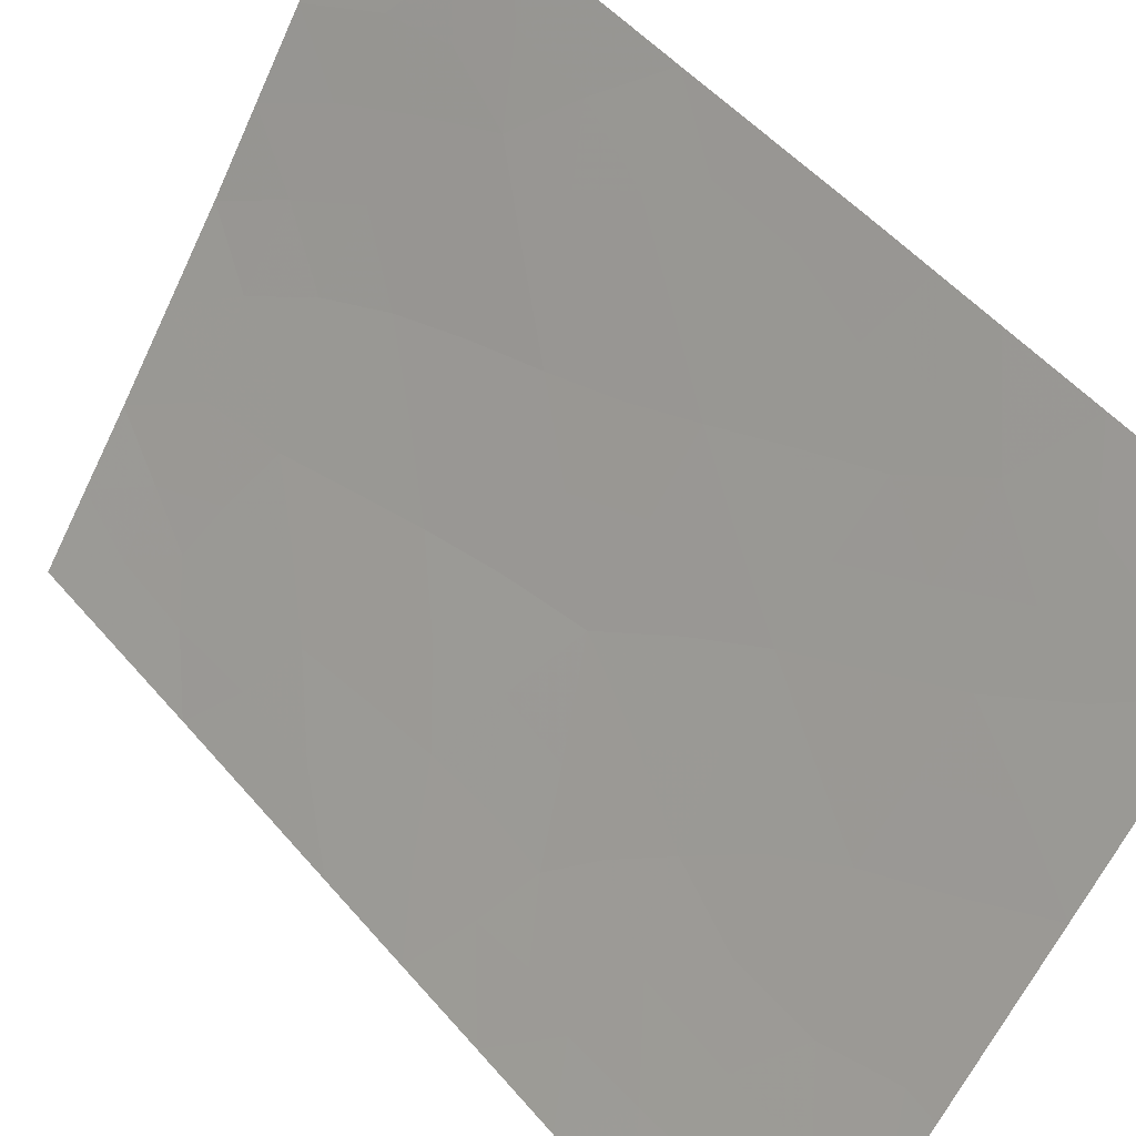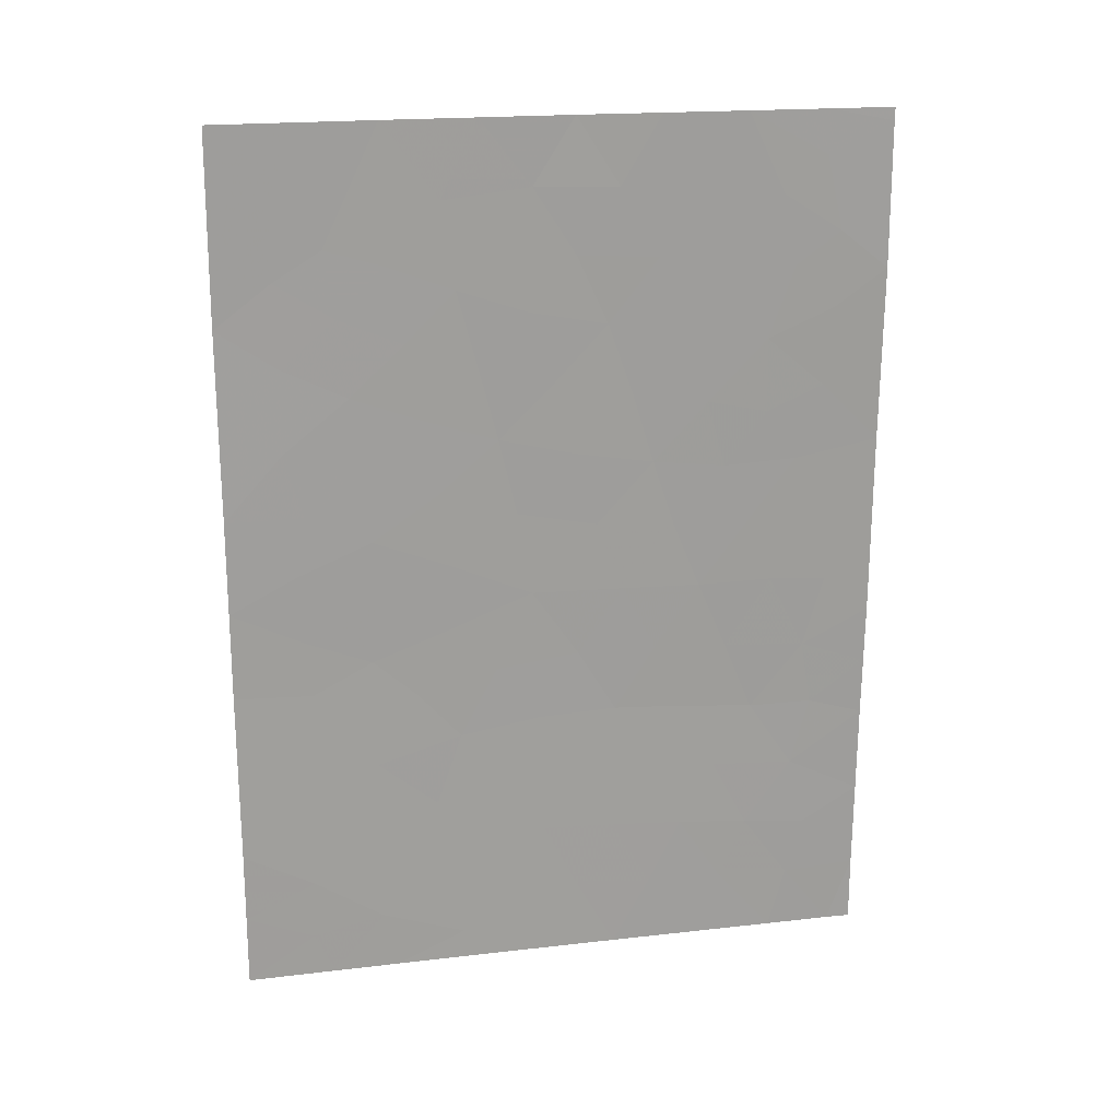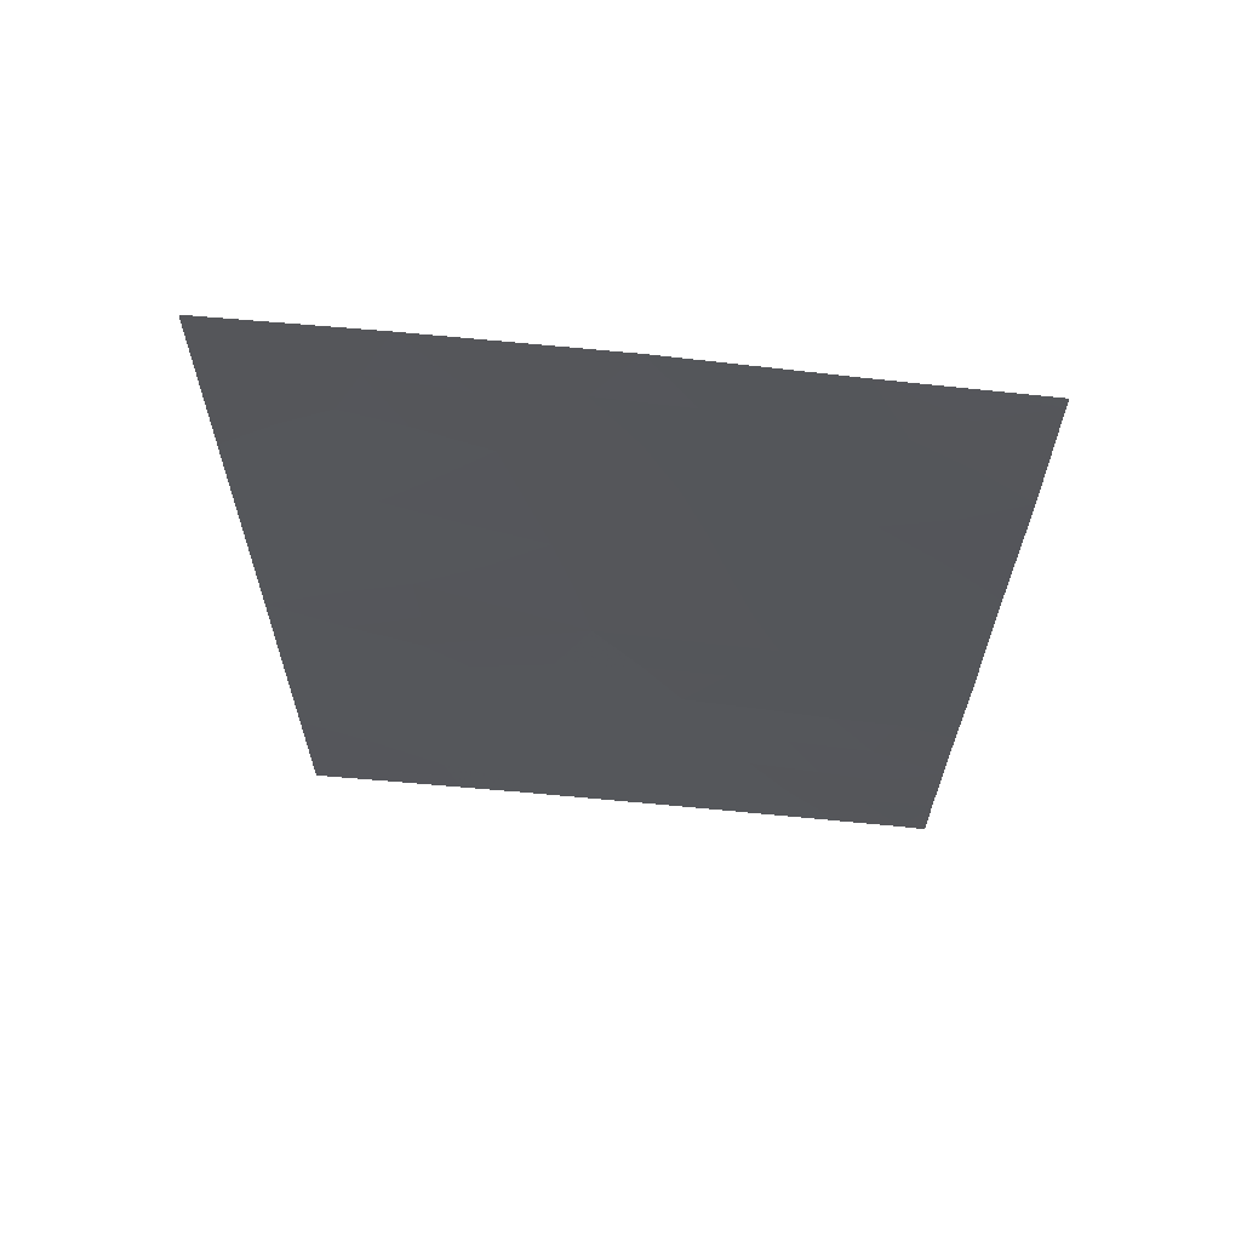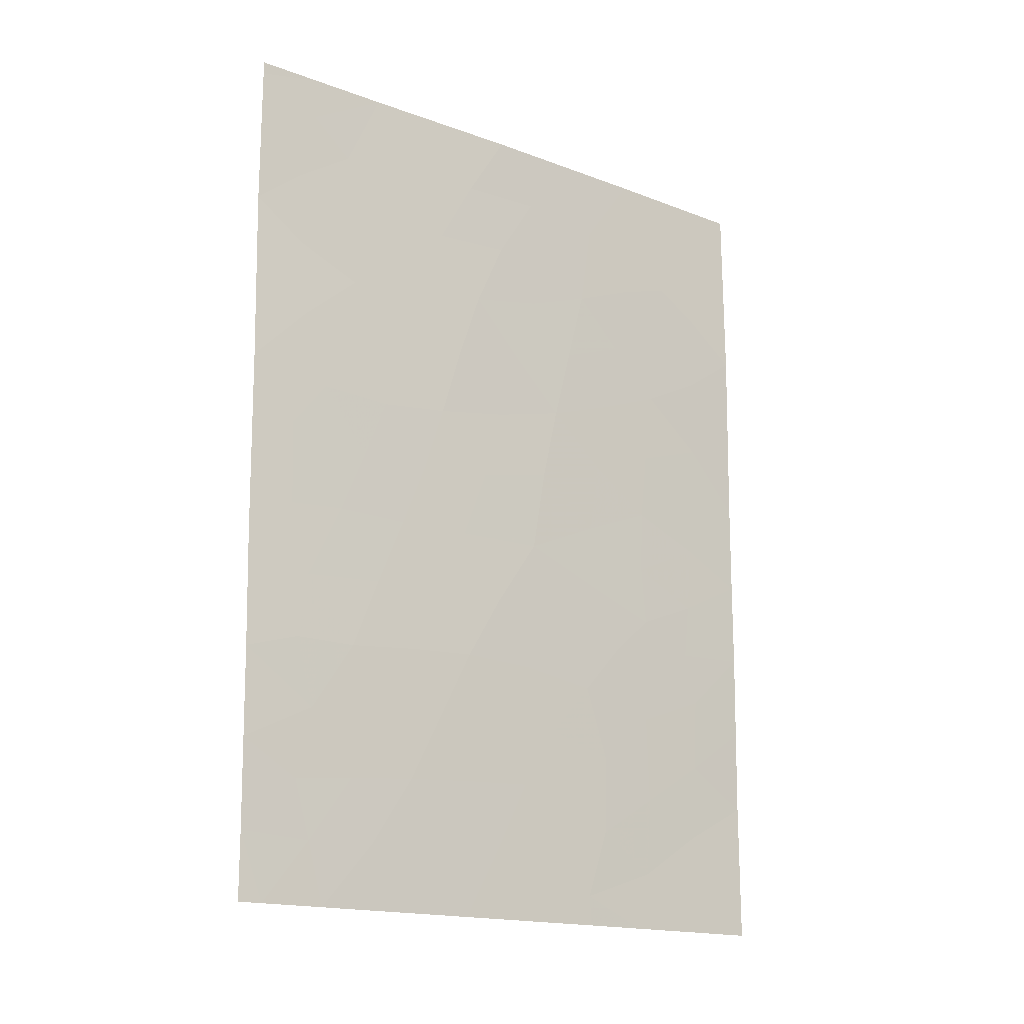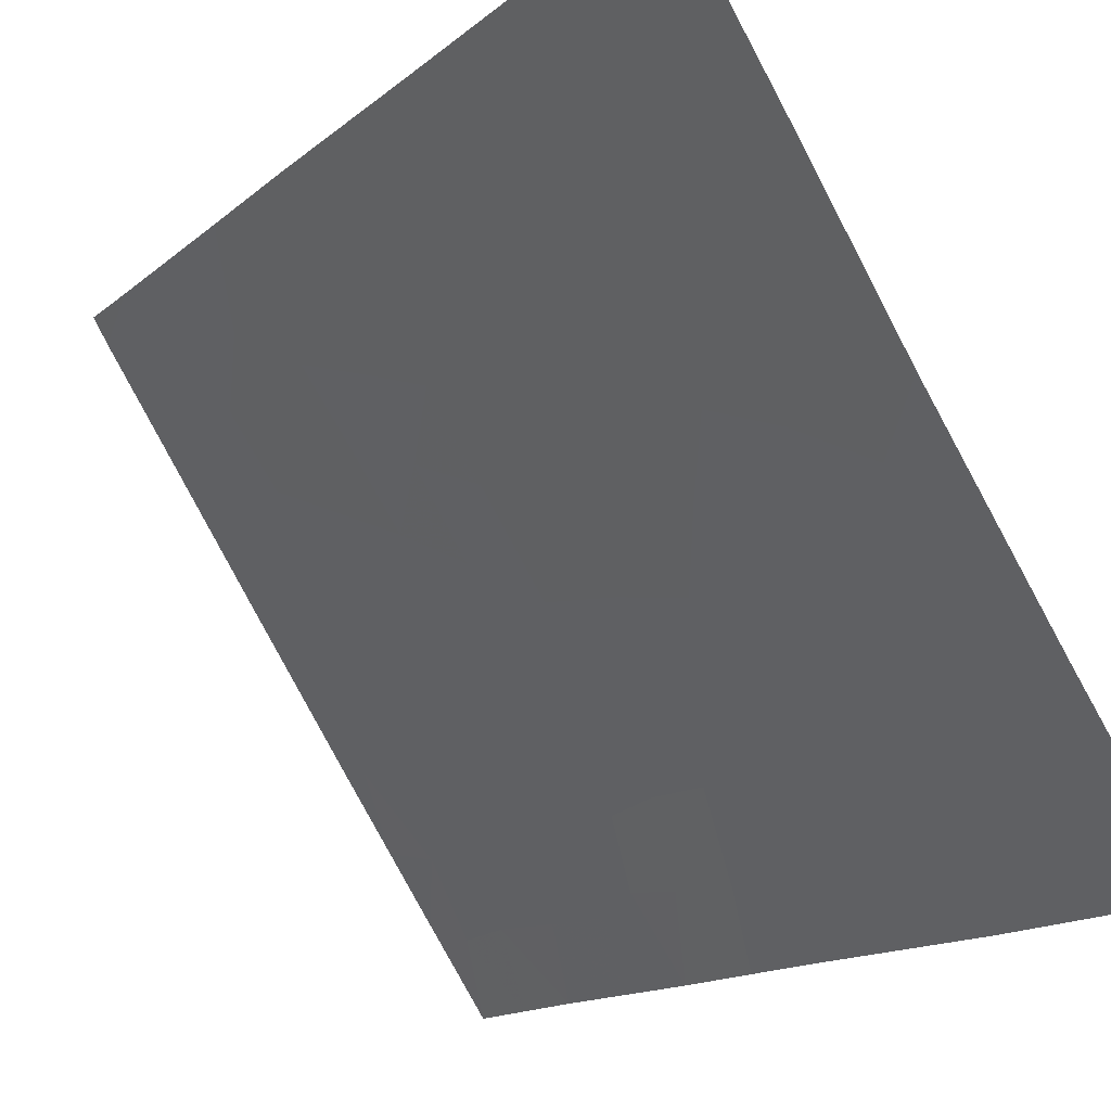
<metadata>
{"format":"obj","ext":"obj","renderer":"f3d","projection":"perspective","resolution":1024,"background":"white","views":[{"elev":49.5,"azim":-38.4,"up":"+Z"},{"elev":19.2,"azim":-68.9,"up":"+Y"},{"elev":63.5,"azim":-51.1,"up":"+Y"},{"elev":-16.7,"azim":85.3,"up":"+Y"},{"elev":-13.9,"azim":150.5,"up":"+Z"}]}
</metadata>
<code>
v -85.31 43.52 39.91
v -81.3 46.95 46.11
v -83.57 41.48 42.5
v -80.4 42.93 47.45
v -80.76 43.43 46.89
v -83.57 47.78 42.52
v -85.32 39.93 39.94
v -80.45 47.86 47.51
v -82.11 45.3 44.78
v -82.36 41.7 44.35
v -83.01 43.52 43.35
v -85.31 44.82 39.91
v -83.61 38 42.48
v -81.51 50 45.83
v -80.42 45.47 47.47
v -85.31 42.31 39.91
v -80.39 41.34 47.42
v -81.28 41.56 46.02
v -84.64 38 40.94
v -82.71 50 43.87
v -81.84 39.82 45.17
v -81.23 48.9 46.26
v -80.39 38.91 47.4
v -81.07 38 46.34
v -85.29 47.4 39.89
v -82.93 39.93 43.49
v -80.45 49.82 47.5
v -80.93 50 46.74
v -82.37 38 44.36
v -84.09 50 41.73
v -85.3 50 39.9
v -85.32 38 39.93
v -80.39 38 47.4
v -80.57 38 47.11
v -80.45 50 47.51
v -84.77 39.42 40.75
v -84.36 46.41 41.33
v -83.26 45.73 42.98
v -84.22 44.41 41.53
v -80.83 39.65 46.73
v -84.51 48.38 41.08
v -82.46 47.25 44.24
v -81.74 43.47 45.35
v -84.24 42.68 41.49
v -84.72 44.82 40.79
v -84.8 43.99 40.67
v -84.7 42.26 40.81
v -84.82 41.53 40.65
v -83.23 40.76 43.04
v -83.41 39.96 42.77
v -83.77 40.48 42.22
v -80.44 46.66 47.49
v -80.82 47.35 46.89
v -82.65 42.58 43.9
v -82.32 43.5 44.43
v -82.06 42.58 44.82
v -85.3 46.11 39.9
v -84.84 46.84 40.58
v -84.86 45.69 40.57
v -80.4 42.14 47.44
v -80.9 42.46 46.65
v -80.41 44.2 47.46
v -80.76 44.61 46.91
v -81.04 45.24 46.48
v -84.75 43.04 40.74
v -84.79 38.6 40.72
v -83.82 46.06 42.13
v -83.72 45.02 42.29
v -84.28 45.37 41.44
v -81.8 49.04 45.34
v -81.12 47.94 46.42
v -84.87 47.98 40.53
v -84.43 47.47 41.21
v -83.9 42.14 42.01
v -84.23 41.14 41.52
v -80.45 48.84 47.51
v -80.8 48.39 46.94
v -80.81 41.57 46.77
v -81.82 41.65 45.19
v -81.51 42.53 45.68
v -82.99 38 43.42
v -83.24 39.06 43.03
v -82.66 38.97 43.91
v -82.38 39.88 44.34
v -82.08 38.93 44.79
v -82.1 40.77 44.75
v -81.57 40.69 45.58
v -83.4 50 42.8
v -83.67 48.96 42.37
v -84.84 49.06 40.58
v -84.7 50 40.82
v -84.31 49.12 41.38
v -84.8 40.5 40.69
v -84.27 39.91 41.49
v -82.96 41.66 43.44
v -83.29 42.43 42.93
v -85.32 38.97 39.93
v -81.5 38.89 45.69
v -81.72 38 45.35
v -80.95 38.85 46.54
v -83.41 46.76 42.75
v -83.95 47.1 41.95
v -85.32 41.12 39.93
v -81.88 47.11 45.17
v -81.72 46.11 45.42
v -82.27 46.27 44.53
v -82.7 48.18 43.88
v -82.11 50 44.85
v -82.39 49.06 44.37
v -83.03 47.45 43.35
v -82.85 46.48 43.62
v -84.2 43.51 41.56
v -84.07 48.14 41.75
v -83.21 48.31 43.07
v -81.27 45.94 46.13
v -81.58 45.19 45.63
v -81.39 44.35 45.91
v -81.94 44.37 45.04
v -84.24 38.81 41.55
v -84.13 38 41.71
v -83.12 44.68 43.18
v -83.64 44 42.41
v -80.39 40.13 47.41
v -81.31 39.74 45.99
v -80.95 40.63 46.55
v -81.18 43.49 46.22
v -83.76 39.36 42.24
v -82.68 45.48 43.88
v -85.3 48.7 39.89
v -82.52 44.46 44.12
v -82.65 40.81 43.91
v -83.68 43.05 42.34
v -81.54 48.04 45.73
v -83.02 49.1 43.38
v -82.1 48.12 44.83
v -80.86 46.27 46.79
v -84.39 41.94 41.28
v -80.92 49.4 46.75
v -83.59 38.42 42.5
f 39 46 45
f 49 50 51
f 54 55 56
f 60 17 78
f 15 62 63
f 44 47 65
f 67 68 69
f 23 34 100
f 72 73 58
f 28 27 138
f 76 77 138
f 79 56 80
f 81 82 83
f 83 84 85
f 86 79 87
f 30 88 89
f 90 91 92
f 93 75 94
f 54 95 96
f 32 97 66
f 98 99 85
f 33 34 23
f 27 28 35
f 101 67 102
f 103 48 93
f 104 105 106
f 109 135 107
f 110 111 101
f 77 53 71
f 65 46 112
f 92 89 113
f 102 73 113
f 107 110 114
f 115 116 105
f 116 117 118
f 19 66 119
f 68 121 122
f 17 123 125
f 100 98 124
f 87 125 124
f 80 126 61
f 119 94 127
f 111 106 128
f 90 72 129
f 135 133 104
f 128 130 121
f 55 130 118
f 49 95 131
f 74 132 96
f 84 131 86
f 112 122 132
f 127 50 82
f 1 12 46
f 3 49 51
f 49 26 50
f 8 52 53
f 52 15 136
f 53 136 2
f 10 54 56
f 54 11 55
f 56 55 43
f 12 57 59
f 57 25 58
f 4 61 5
f 61 4 60
f 62 5 63
f 5 62 4
f 16 65 47
f 65 16 1
f 32 66 19
f 37 67 69
f 67 38 68
f 69 68 39
f 14 22 70
f 22 71 133
f 71 2 133
f 23 100 40
f 25 72 58
f 72 41 73
f 58 73 37
f 48 47 137
f 47 44 137
f 75 74 3
f 14 138 22
f 27 76 138
f 76 8 77
f 138 77 22
f 61 60 78
f 61 78 18
f 18 79 80
f 79 10 56
f 80 56 43
f 29 81 83
f 81 13 139
f 83 82 26
f 29 83 85
f 83 26 84
f 85 84 21
f 21 86 87
f 86 10 79
f 87 79 18
f 88 134 89
f 41 90 92
f 90 31 91
f 92 91 30
f 36 93 94
f 93 48 75
f 94 75 51
f 11 54 96
f 54 10 95
f 96 95 3
f 97 36 66
f 36 97 7
f 21 98 85
f 98 24 99
f 85 99 29
f 24 100 34
f 6 101 102
f 101 38 67
f 102 67 37
f 7 103 93
f 103 16 48
f 7 93 36
f 42 104 106
f 104 2 105
f 106 105 9
f 134 109 107
f 107 135 42
f 20 108 109
f 108 14 70
f 20 109 134
f 6 110 101
f 110 42 111
f 101 111 38
f 22 77 71
f 77 8 53
f 71 53 2
f 44 65 112
f 65 1 46
f 112 46 39
f 41 92 113
f 92 30 89
f 113 89 6
f 6 102 113
f 102 37 73
f 113 73 41
f 134 107 114
f 107 42 110
f 114 110 6
f 2 115 105
f 115 64 116
f 105 116 9
f 9 116 118
f 116 64 117
f 118 117 43
f 36 119 66
f 119 139 120
f 120 19 119
f 59 37 69
f 45 59 69
f 39 68 122
f 68 38 121
f 122 121 11
f 123 40 125
f 40 123 23
f 40 100 124
f 100 24 98
f 124 98 21
f 17 125 78
f 78 125 18
f 21 87 124
f 87 18 125
f 124 125 40
f 18 80 61
f 80 43 126
f 61 126 5
f 89 134 114
f 89 114 6
f 119 36 94
f 127 94 51
f 38 111 128
f 111 42 106
f 128 106 9
f 31 90 129
f 90 41 72
f 129 72 25
f 42 135 104
f 104 133 2
f 38 128 121
f 128 9 130
f 121 130 11
f 43 55 118
f 55 11 130
f 118 130 9
f 126 43 117
f 63 117 64
f 26 49 131
f 49 3 95
f 131 95 10
f 3 74 96
f 74 44 132
f 96 132 11
f 21 84 86
f 84 26 131
f 86 131 10
f 44 112 132
f 112 39 122
f 132 122 11
f 127 51 50
f 82 50 26
f 2 136 115
f 115 136 64
f 3 51 75
f 108 70 109
f 22 133 70
f 134 88 20
f 109 70 135
f 135 70 133
f 136 15 64
f 52 136 53
f 126 117 63
f 5 126 63
f 47 48 16
f 59 57 58
f 59 58 37
f 75 137 74
f 46 12 45
f 48 137 75
f 137 44 74
f 12 59 45
f 45 69 39
f 138 14 28
f 81 139 82
f 139 13 120
f 127 139 119
f 139 127 82
f 63 64 15

</code>
